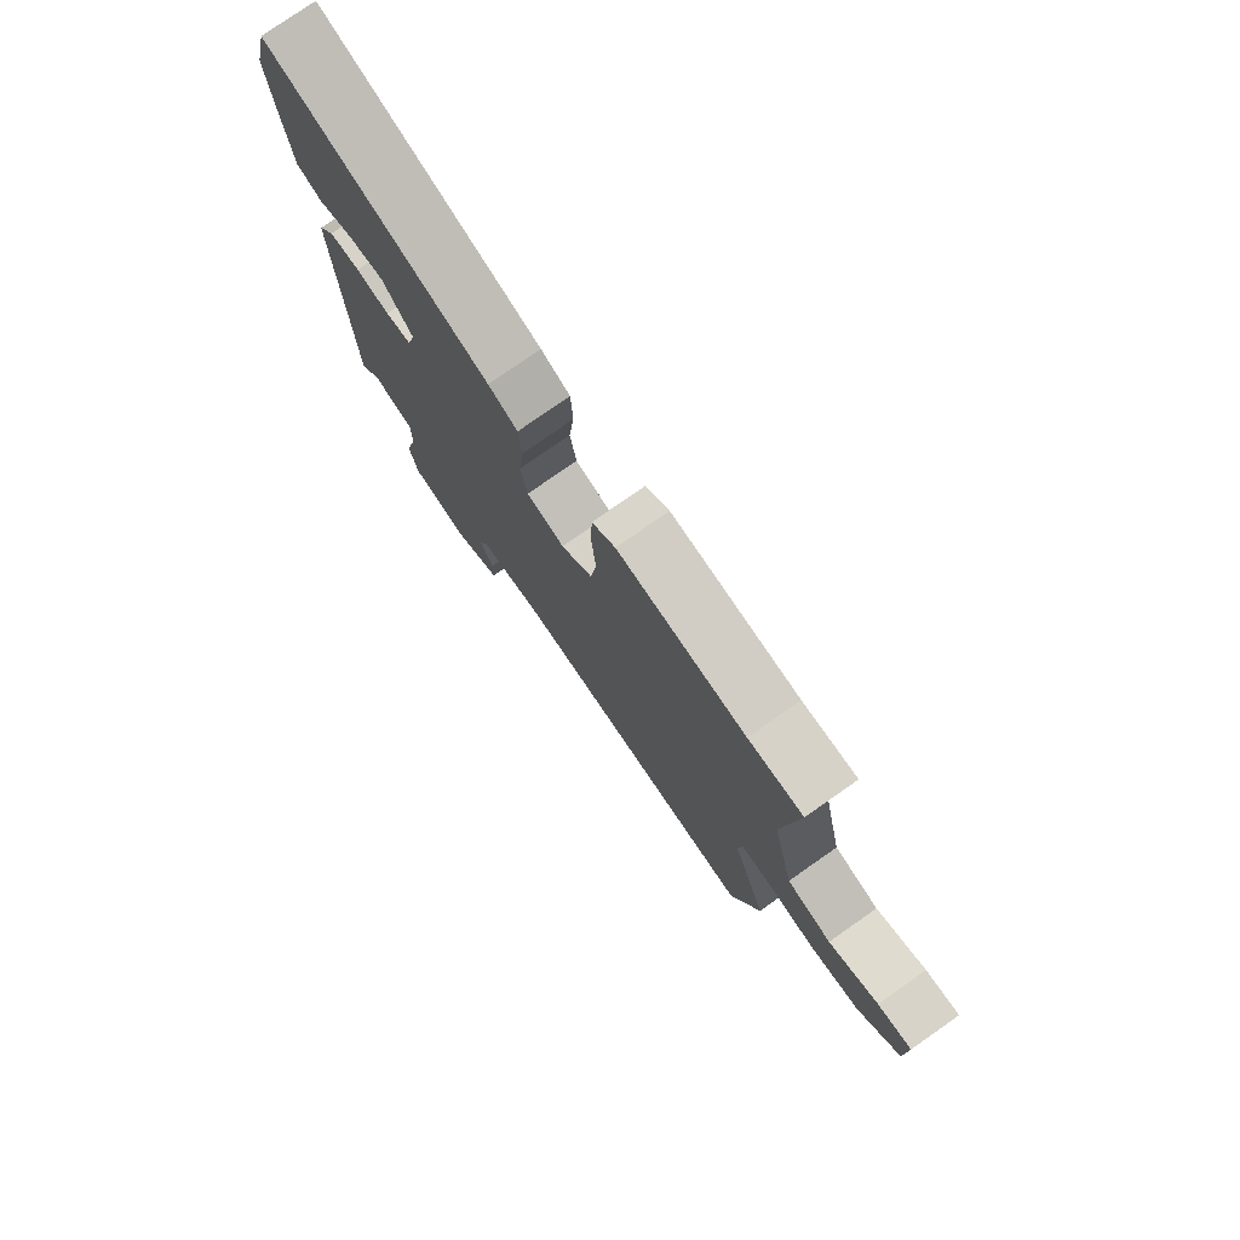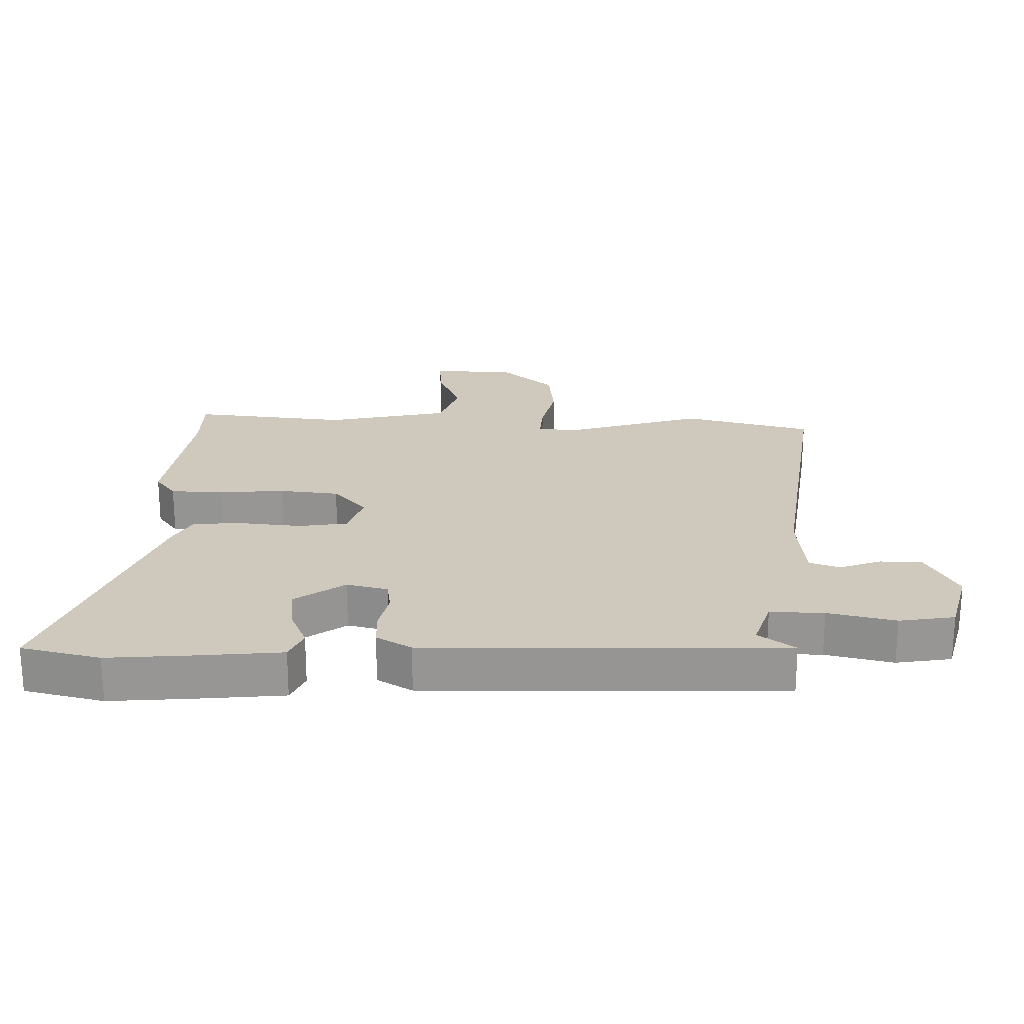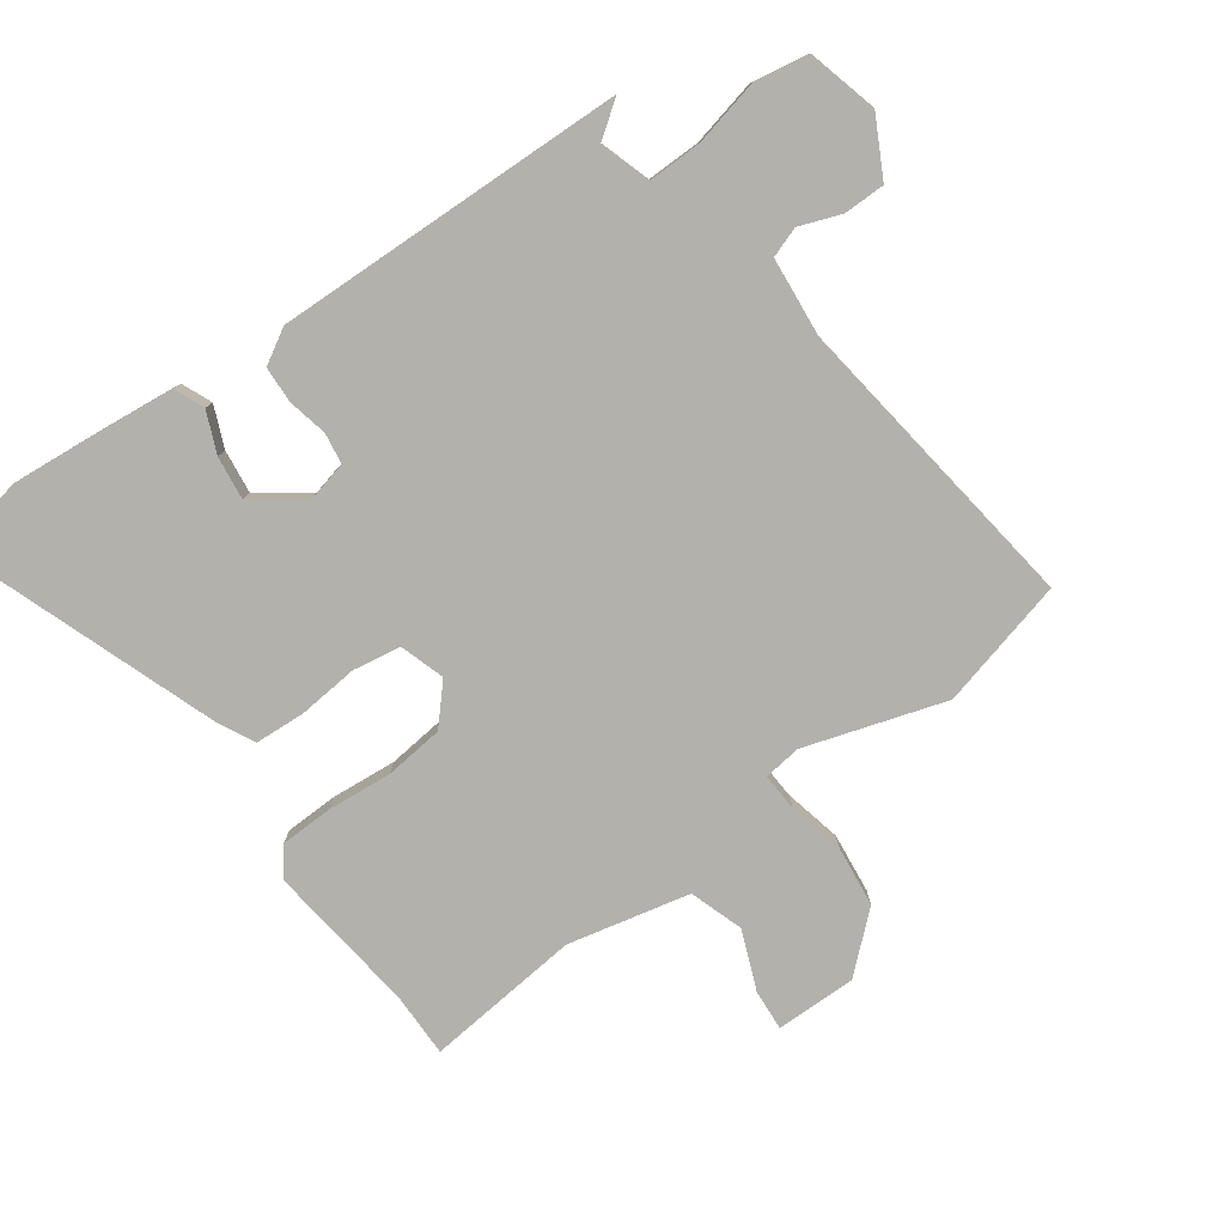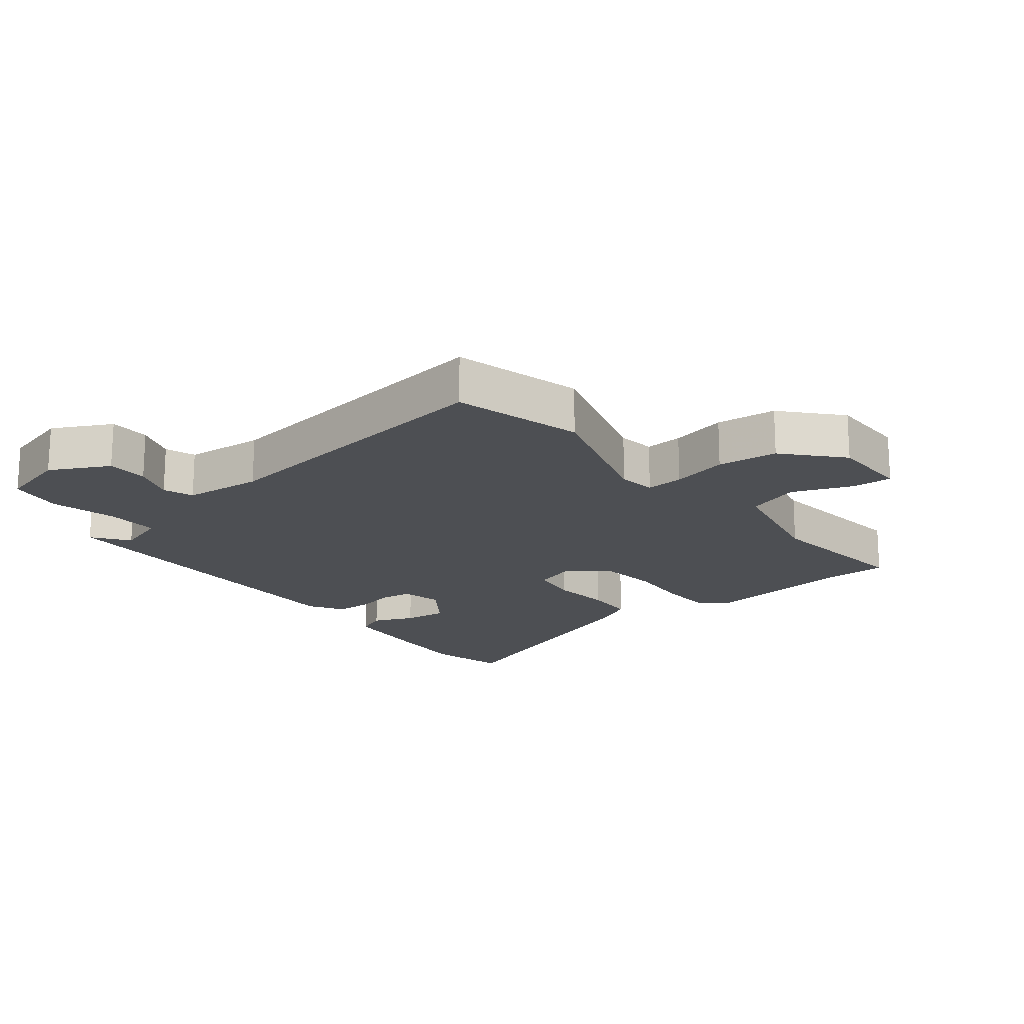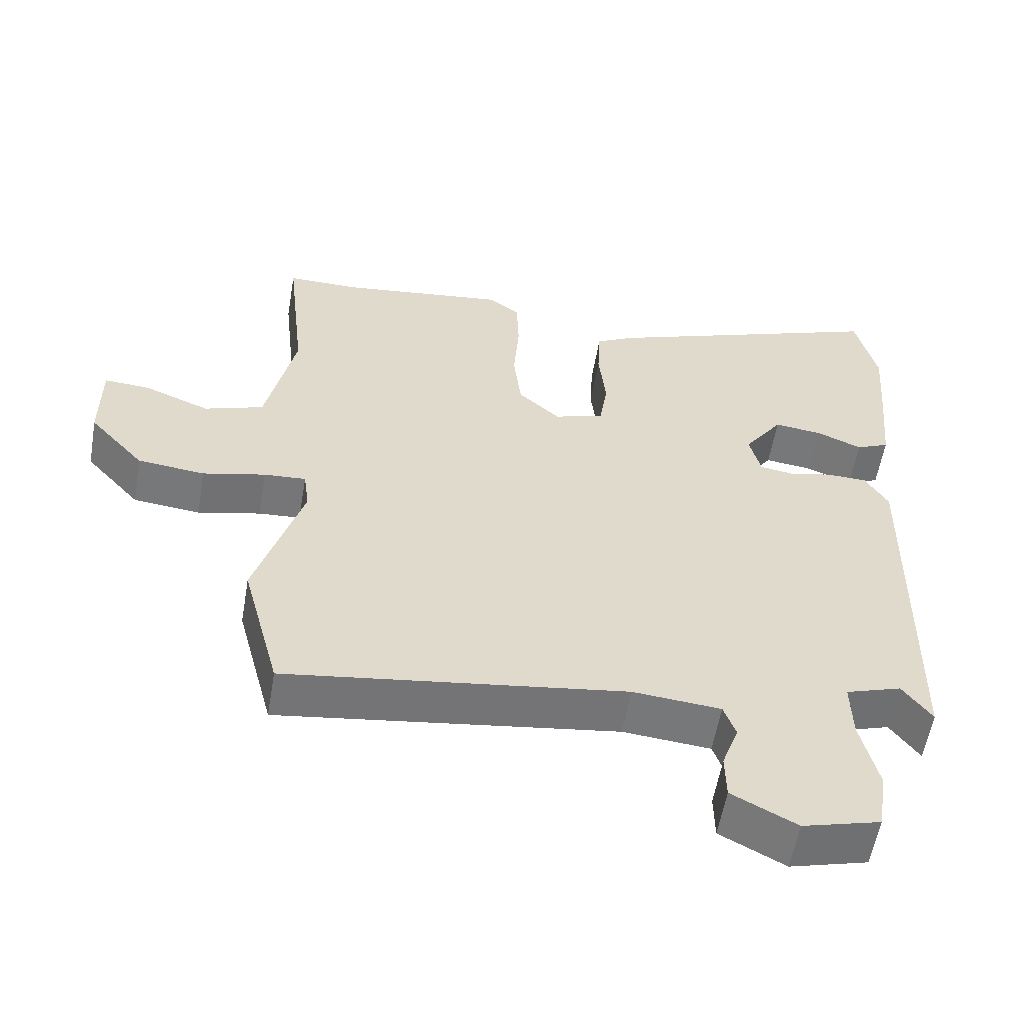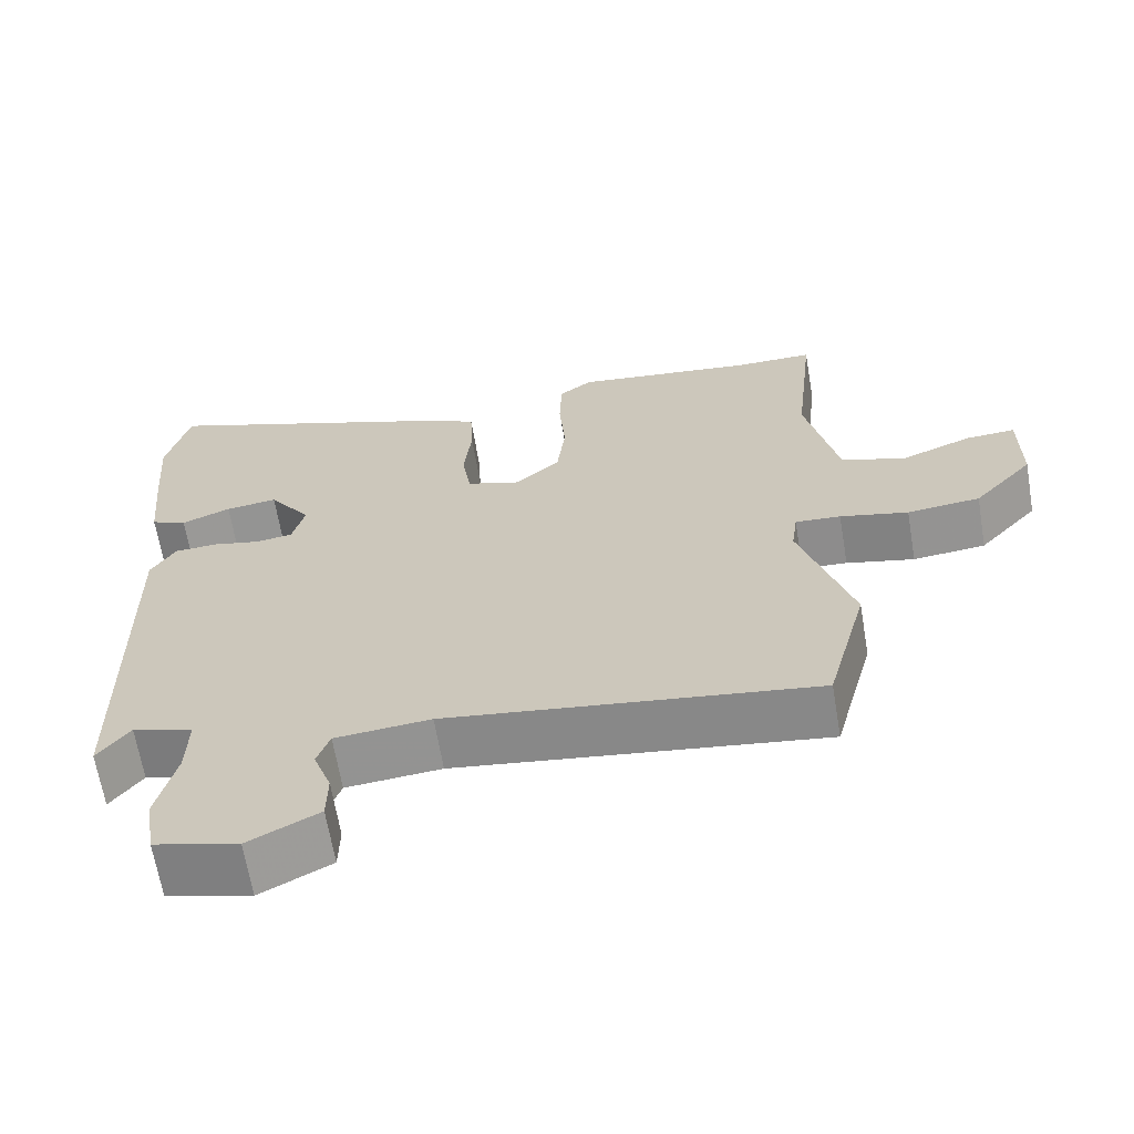
<metadata>
{"format":"obj","ext":"obj","renderer":"f3d","projection":"perspective","resolution":1024,"background":"white","views":[{"elev":77.9,"azim":-125.0,"up":"+Z"},{"elev":22.5,"azim":91.1,"up":"+Y"},{"elev":-78.9,"azim":125.3,"up":"+Y"},{"elev":-18.0,"azim":-141.6,"up":"+Y"},{"elev":-57.2,"azim":-9.7,"up":"+Z"},{"elev":-65.5,"azim":-170.4,"up":"+Z"}]}
</metadata>
<code>
v -0.529 0.07 0.5
v -0.426 0.07 0.5
v -0.185 0.07 0.531
v -0.141 0.07 0.498
v -0.138 0.07 0.414
v -0.146 0.07 0.311
v -0.135 0.07 0.217
v -0.075 0.07 0.164
v -0.004 0.07 0.187
v 0.008 0.07 0.264
v -0.002 0.07 0.359
v 0.002 0.07 0.439
v 0.057 0.07 0.468
v 0.471 0.07 0.62
v 0.501 0.07 0.496
v 0.491 0.07 0.367
v 0.478 0.07 0.23
v 0.43 0.07 0.209
v 0.365 0.07 0.236
v 0.296 0.07 0.244
v 0.24 0.07 0.165
v 0.256 0.07 0.1
v 0.305 0.07 0.093
v 0.368 0.07 0.107
v 0.426 0.07 0.105
v 0.459 0.07 0.05
v 0.449 0.07 -0.511
v 0.407 0.07 -0.454
v 0.327 0.07 -0.48
v 0.329 0.07 -0.565
v 0.354 0.07 -0.671
v 0.34 0.07 -0.758
v 0.229 0.07 -0.788
v 0.136 0.07 -0.74
v 0.135 0.07 -0.674
v 0.159 0.07 -0.608
v 0.142 0.07 -0.56
v 0.016 0.07 -0.549
v -0.469 0.07 -0.617
v -0.523 0.07 -0.412
v -0.455 0.07 -0.19
v -0.463 0.07 -0.13
v -0.523 0.07 -0.134
v -0.613 0.07 -0.155
v -0.709 0.07 -0.145
v -0.788 0.07 -0.057
v -0.788 0.07 0.071
v -0.723 0.07 0.067
v -0.629 0.07 0.03
v -0.544 0.07 0.059
v -0.502 0.07 0.253
v -0.529 0 0.5
v -0.426 0 0.5
v -0.185 0 0.531
v -0.141 0 0.498
v -0.138 0 0.414
v -0.146 0 0.311
v -0.135 0 0.217
v -0.075 0 0.164
v -0.004 0 0.187
v 0.008 0 0.264
v -0.002 0 0.359
v 0.002 0 0.439
v 0.057 0 0.468
v 0.471 0 0.62
v 0.501 0 0.496
v 0.491 0 0.367
v 0.478 0 0.23
v 0.43 0 0.209
v 0.365 0 0.236
v 0.296 0 0.244
v 0.24 0 0.165
v 0.256 0 0.1
v 0.305 0 0.093
v 0.368 0 0.107
v 0.426 0 0.105
v 0.459 0 0.05
v 0.449 0 -0.511
v 0.407 0 -0.454
v 0.327 0 -0.48
v 0.329 0 -0.565
v 0.354 0 -0.671
v 0.34 0 -0.758
v 0.229 0 -0.788
v 0.136 0 -0.74
v 0.135 0 -0.674
v 0.159 0 -0.608
v 0.142 0 -0.56
v 0.016 0 -0.549
v -0.469 0 -0.617
v -0.523 0 -0.412
v -0.455 0 -0.19
v -0.463 0 -0.13
v -0.523 0 -0.134
v -0.613 0 -0.155
v -0.709 0 -0.145
v -0.788 0 -0.057
v -0.788 0 0.071
v -0.723 0 0.067
v -0.629 0 0.03
v -0.544 0 0.059
v -0.502 0 0.253
f 46 47 48 49
f 46 49 50
f 43 44 45 46
f 42 43 46 50
f 38 39 40 41
f 37 38 41 42
f 33 34 35 36
f 33 36 37
f 30 31 32 33
f 29 30 33 37
f 25 26 27 28
f 23 24 25 28
f 22 23 28 29
f 21 22 29 37
f 16 17 18 19
f 16 19 20
f 15 16 20
f 14 15 20
f 13 14 20 21
f 10 11 12 13
f 9 10 13 21
f 3 4 5 6
f 2 3 6 7
f 51 1 2 7
f 50 51 7 8
f 42 50 8
f 21 37 42
f 8 9 21 42
f 100 99 98 97
f 101 100 97
f 97 96 95 94
f 101 97 94 93
f 92 91 90 89
f 93 92 89 88
f 87 86 85 84
f 88 87 84
f 84 83 82 81
f 88 84 81 80
f 79 78 77 76
f 79 76 75 74
f 80 79 74 73
f 88 80 73 72
f 70 69 68 67
f 71 70 67
f 71 67 66
f 71 66 65
f 72 71 65 64
f 64 63 62 61
f 72 64 61 60
f 57 56 55 54
f 58 57 54 53
f 58 53 52 102
f 59 58 102 101
f 59 101 93
f 93 88 72
f 93 72 60 59
f 1 52 53 2
f 2 53 54 3
f 3 54 55 4
f 4 55 56 5
f 5 56 57 6
f 6 57 58 7
f 7 58 59 8
f 8 59 60 9
f 9 60 61 10
f 10 61 62 11
f 11 62 63 12
f 12 63 64 13
f 13 64 65 14
f 14 65 66 15
f 15 66 67 16
f 16 67 68 17
f 17 68 69 18
f 18 69 70 19
f 19 70 71 20
f 20 71 72 21
f 21 72 73 22
f 22 73 74 23
f 23 74 75 24
f 24 75 76 25
f 25 76 77 26
f 26 77 78 27
f 27 78 79 28
f 28 79 80 29
f 29 80 81 30
f 30 81 82 31
f 31 82 83 32
f 32 83 84 33
f 33 84 85 34
f 34 85 86 35
f 35 86 87 36
f 36 87 88 37
f 37 88 89 38
f 38 89 90 39
f 39 90 91 40
f 40 91 92 41
f 41 92 93 42
f 42 93 94 43
f 43 94 95 44
f 44 95 96 45
f 45 96 97 46
f 46 97 98 47
f 47 98 99 48
f 48 99 100 49
f 49 100 101 50
f 50 101 102 51
f 51 102 52 1

</code>
